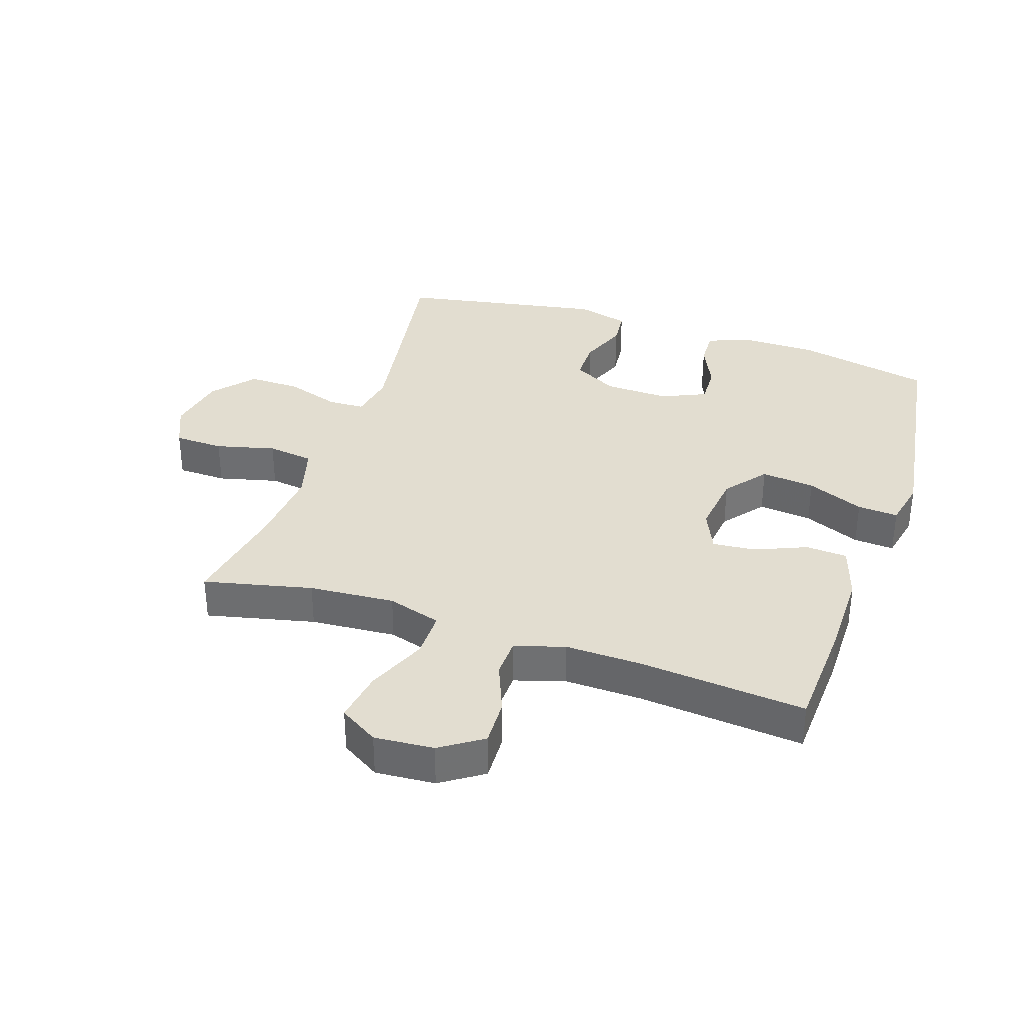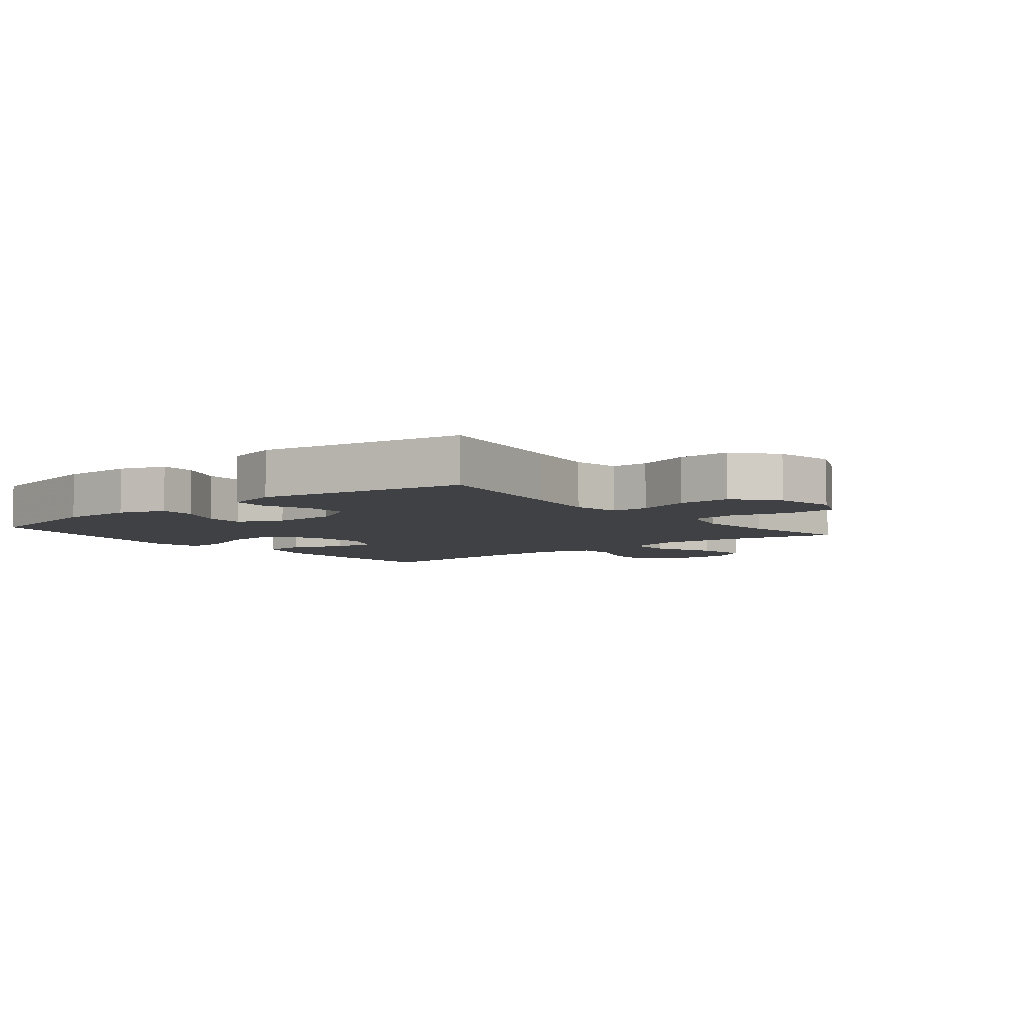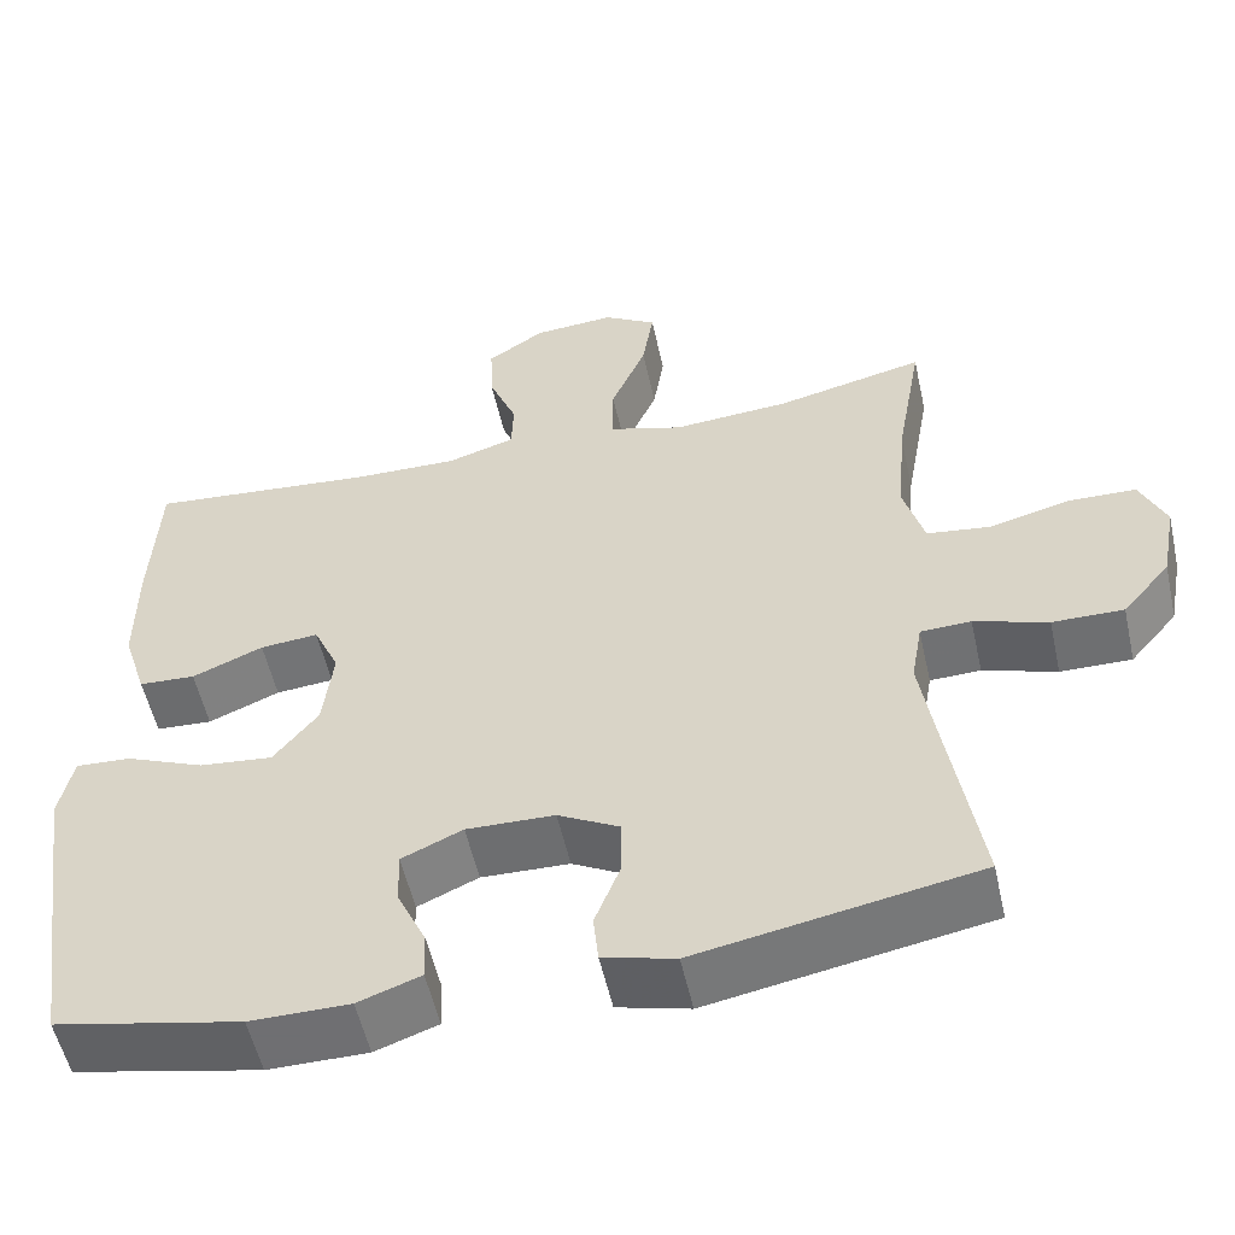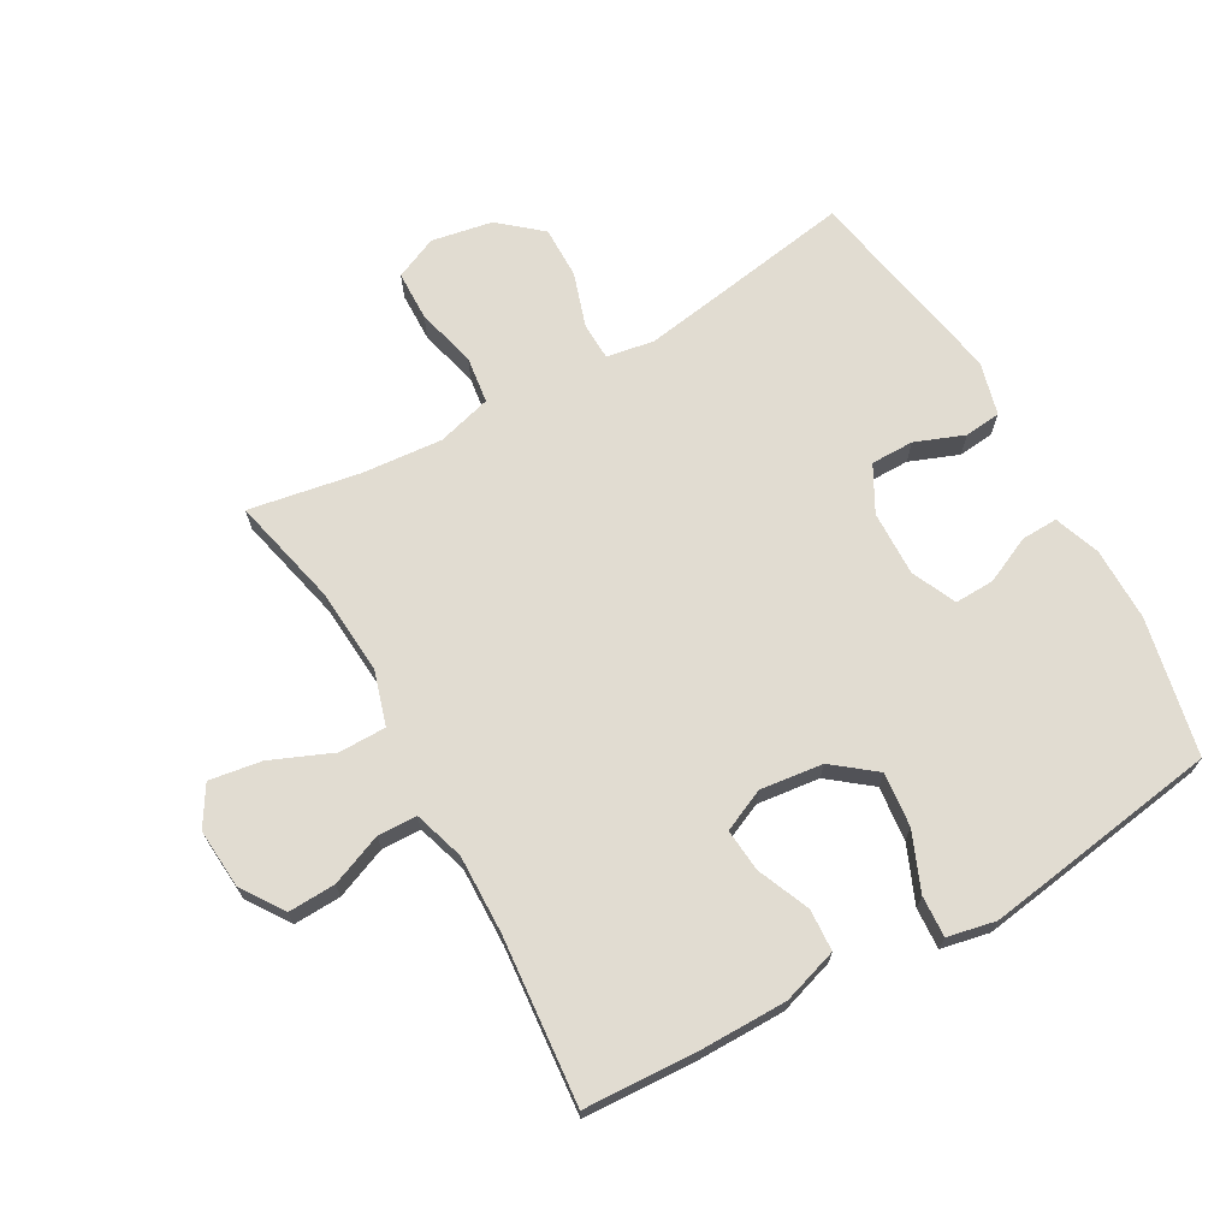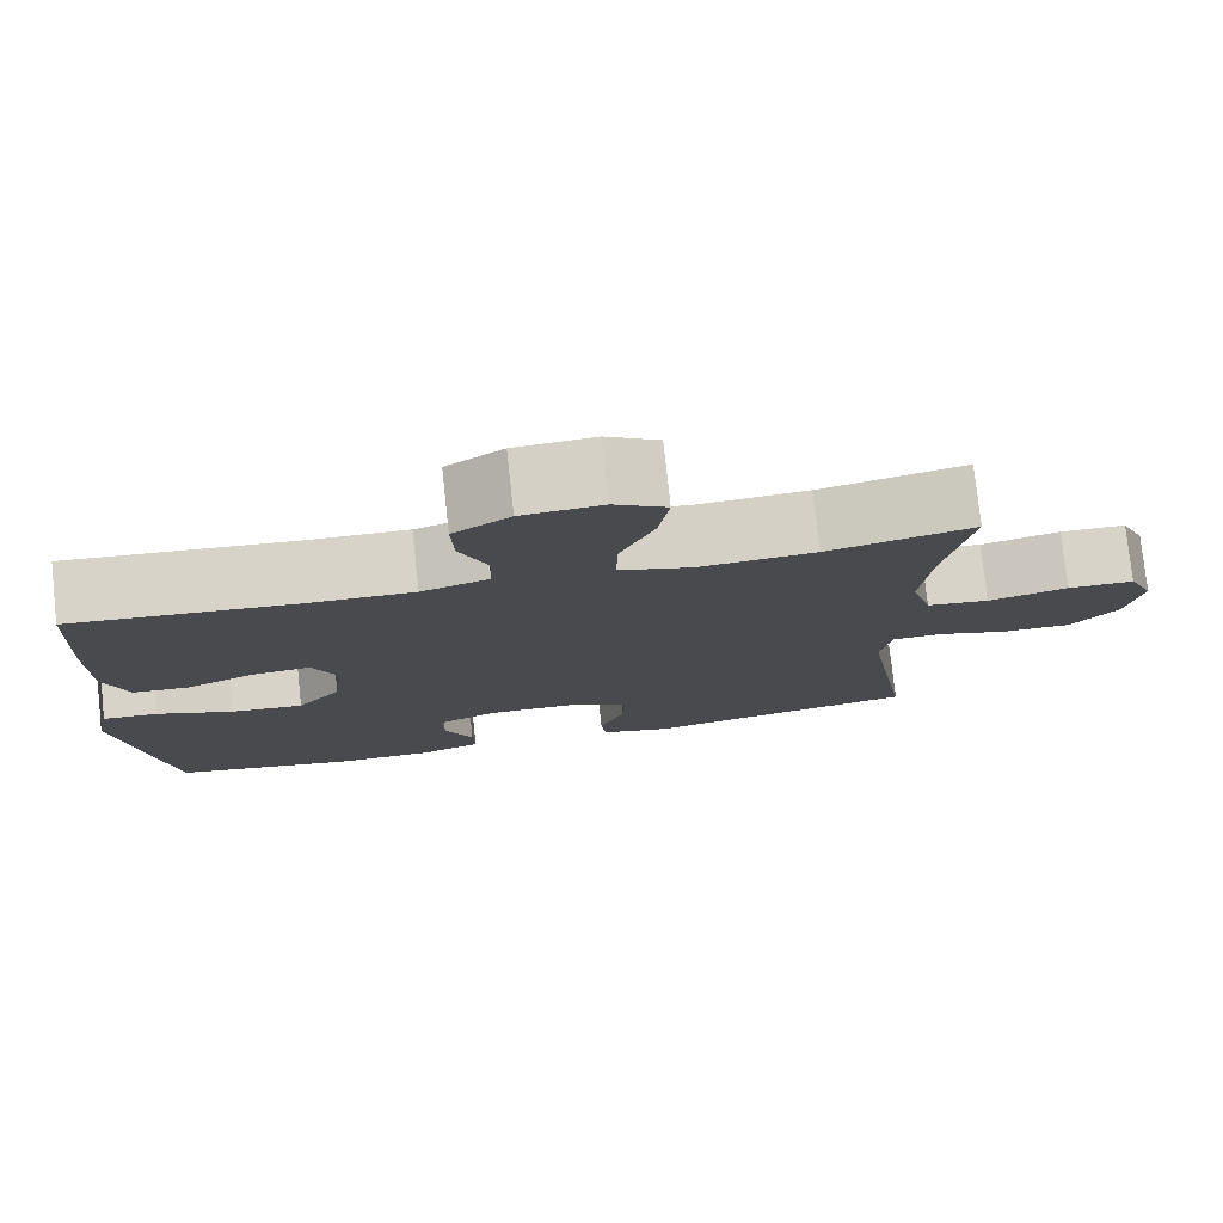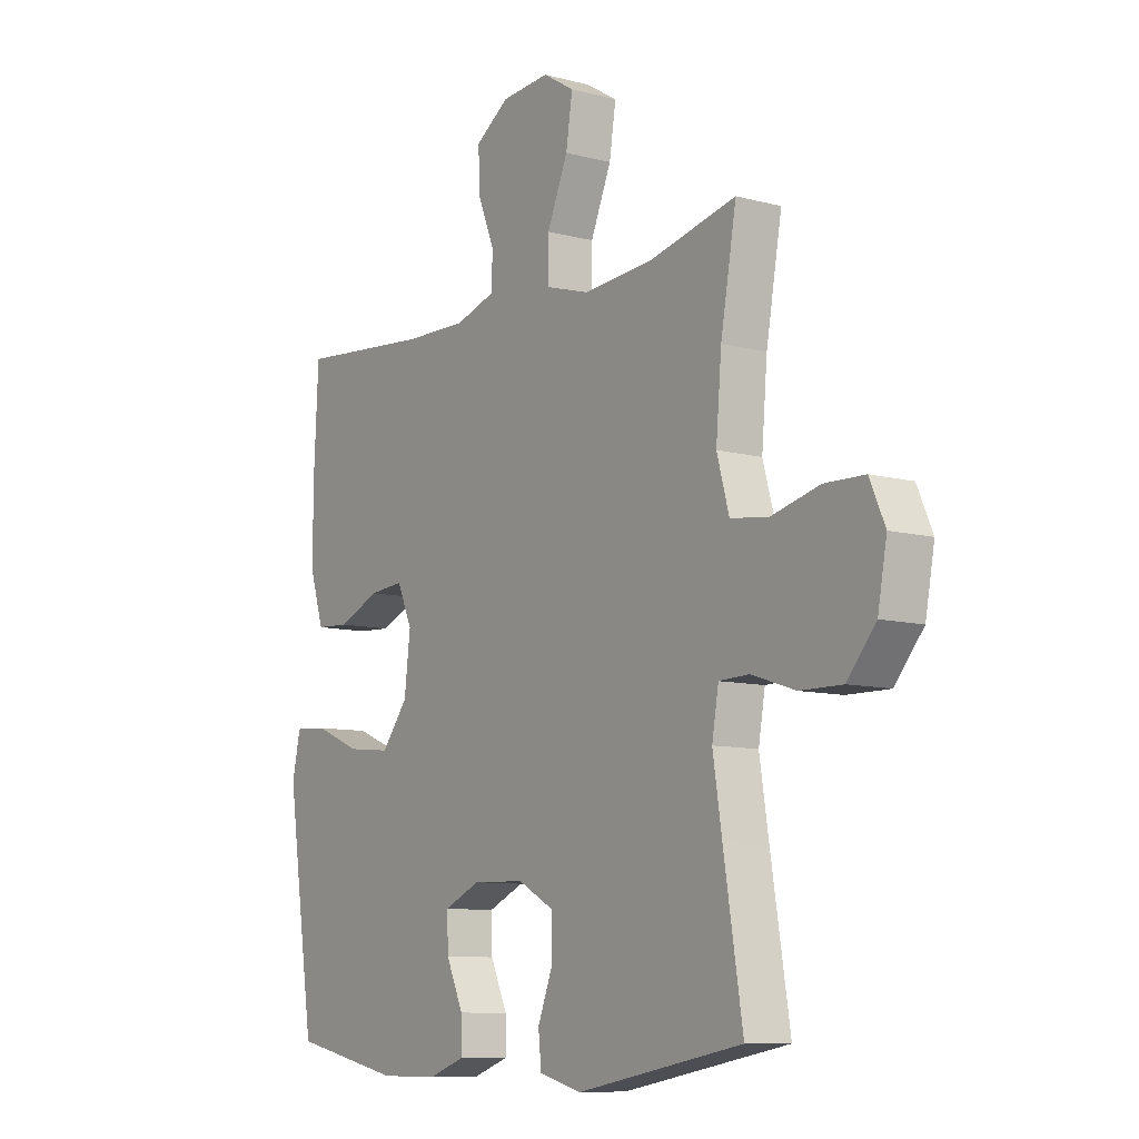
<metadata>
{"format":"obj","ext":"obj","renderer":"f3d","projection":"perspective","resolution":1024,"background":"white","views":[{"elev":35.1,"azim":18.6,"up":"+Y"},{"elev":-5.8,"azim":-140.9,"up":"+Y"},{"elev":-54.7,"azim":-167.5,"up":"+Z"},{"elev":69.3,"azim":60.5,"up":"+Y"},{"elev":77.8,"azim":173.8,"up":"+Z"},{"elev":-9.4,"azim":-124.9,"up":"+Z"}]}
</metadata>
<code>
v -0.5 0.07 -0.5
v -0.463 0.07 -0.27
v -0.445 0.07 -0.155
v -0.458 0.07 -0.08
v -0.517 0.07 -0.078
v -0.603 0.07 -0.106
v -0.686 0.07 -0.107
v -0.742 0.07 -0.041
v -0.76 0.07 0.055
v -0.73 0.07 0.123
v -0.651 0.07 0.125
v -0.556 0.07 0.101
v -0.482 0.07 0.111
v -0.458 0.07 0.197
v -0.469 0.07 0.325
v -0.5 0.07 0.5
v -0.327 0.07 0.46
v -0.19 0.07 0.45
v -0.104 0.07 0.476
v -0.104 0.07 0.551
v -0.145 0.07 0.648
v -0.158 0.07 0.731
v -0.096 0.07 0.769
v -0.001 0.07 0.762
v 0.066 0.07 0.717
v 0.063 0.07 0.642
v 0.03 0.07 0.56
v 0.032 0.07 0.498
v 0.112 0.07 0.473
v 0.236 0.07 0.476
v 0.5 0.07 0.5
v 0.509 0.07 0.319
v 0.509 0.07 0.183
v 0.481 0.07 0.095
v 0.415 0.07 0.091
v 0.332 0.07 0.126
v 0.264 0.07 0.132
v 0.234 0.07 0.065
v 0.246 0.07 -0.034
v 0.298 0.07 -0.1
v 0.384 0.07 -0.091
v 0.475 0.07 -0.053
v 0.54 0.07 -0.049
v 0.556 0.07 -0.125
v 0.538 0.07 -0.248
v 0.5 0.07 -0.5
v 0.283 0.07 -0.546
v 0.167 0.07 -0.546
v 0.094 0.07 -0.52
v 0.096 0.07 -0.462
v 0.13 0.07 -0.388
v 0.132 0.07 -0.325
v 0.061 0.07 -0.293
v -0.042 0.07 -0.296
v -0.114 0.07 -0.335
v -0.114 0.07 -0.403
v -0.084 0.07 -0.48
v -0.09 0.07 -0.538
v -0.174 0.07 -0.56
v -0.5 0 -0.5
v -0.463 0 -0.27
v -0.445 0 -0.155
v -0.458 0 -0.08
v -0.517 0 -0.078
v -0.603 0 -0.106
v -0.686 0 -0.107
v -0.742 0 -0.041
v -0.76 0 0.055
v -0.73 0 0.123
v -0.651 0 0.125
v -0.556 0 0.101
v -0.482 0 0.111
v -0.458 0 0.197
v -0.469 0 0.325
v -0.5 0 0.5
v -0.327 0 0.46
v -0.19 0 0.45
v -0.104 0 0.476
v -0.104 0 0.551
v -0.145 0 0.648
v -0.158 0 0.731
v -0.096 0 0.769
v -0.001 0 0.762
v 0.066 0 0.717
v 0.063 0 0.642
v 0.03 0 0.56
v 0.032 0 0.498
v 0.112 0 0.473
v 0.236 0 0.476
v 0.5 0 0.5
v 0.509 0 0.319
v 0.509 0 0.183
v 0.481 0 0.095
v 0.415 0 0.091
v 0.332 0 0.126
v 0.264 0 0.132
v 0.234 0 0.065
v 0.246 0 -0.034
v 0.298 0 -0.1
v 0.384 0 -0.091
v 0.475 0 -0.053
v 0.54 0 -0.049
v 0.556 0 -0.125
v 0.538 0 -0.248
v 0.5 0 -0.5
v 0.283 0 -0.546
v 0.167 0 -0.546
v 0.094 0 -0.52
v 0.096 0 -0.462
v 0.13 0 -0.388
v 0.132 0 -0.325
v 0.061 0 -0.293
v -0.042 0 -0.296
v -0.114 0 -0.335
v -0.114 0 -0.403
v -0.084 0 -0.48
v -0.09 0 -0.538
v -0.174 0 -0.56
f 56 57 58 59
f 55 56 59 1
f 54 55 1 2
f 53 54 2 3
f 48 49 50 51
f 48 51 52
f 47 48 52
f 46 47 52
f 45 46 52
f 44 45 52 53
f 41 42 43 44
f 40 41 44 53
f 33 34 35 36
f 33 36 37
f 30 31 32 33
f 29 30 33 37
f 28 29 37 38
f 24 25 26 27
f 24 27 28
f 23 24 28
f 20 21 22 23
f 19 20 23 28
f 18 19 28 38
f 15 16 17
f 14 15 17 18
f 13 14 18 38
f 9 10 11 12
f 5 6 7 8
f 4 5 8 9
f 40 53 3 4
f 39 40 4 9
f 13 38 39
f 9 12 13 39
f 118 117 116 115
f 60 118 115 114
f 61 60 114 113
f 62 61 113 112
f 110 109 108 107
f 111 110 107
f 111 107 106
f 111 106 105
f 111 105 104
f 112 111 104 103
f 103 102 101 100
f 112 103 100 99
f 95 94 93 92
f 96 95 92
f 92 91 90 89
f 96 92 89 88
f 97 96 88 87
f 86 85 84 83
f 87 86 83
f 87 83 82
f 82 81 80 79
f 87 82 79 78
f 97 87 78 77
f 76 75 74
f 77 76 74 73
f 97 77 73 72
f 71 70 69 68
f 67 66 65 64
f 68 67 64 63
f 63 62 112 99
f 68 63 99 98
f 98 97 72
f 98 72 71 68
f 1 60 61 2
f 2 61 62 3
f 3 62 63 4
f 4 63 64 5
f 5 64 65 6
f 6 65 66 7
f 7 66 67 8
f 8 67 68 9
f 9 68 69 10
f 10 69 70 11
f 11 70 71 12
f 12 71 72 13
f 13 72 73 14
f 14 73 74 15
f 15 74 75 16
f 16 75 76 17
f 17 76 77 18
f 18 77 78 19
f 19 78 79 20
f 20 79 80 21
f 21 80 81 22
f 22 81 82 23
f 23 82 83 24
f 24 83 84 25
f 25 84 85 26
f 26 85 86 27
f 27 86 87 28
f 28 87 88 29
f 29 88 89 30
f 30 89 90 31
f 31 90 91 32
f 32 91 92 33
f 33 92 93 34
f 34 93 94 35
f 35 94 95 36
f 36 95 96 37
f 37 96 97 38
f 38 97 98 39
f 39 98 99 40
f 40 99 100 41
f 41 100 101 42
f 42 101 102 43
f 43 102 103 44
f 44 103 104 45
f 45 104 105 46
f 46 105 106 47
f 47 106 107 48
f 48 107 108 49
f 49 108 109 50
f 50 109 110 51
f 51 110 111 52
f 52 111 112 53
f 53 112 113 54
f 54 113 114 55
f 55 114 115 56
f 56 115 116 57
f 57 116 117 58
f 58 117 118 59
f 59 118 60 1

</code>
